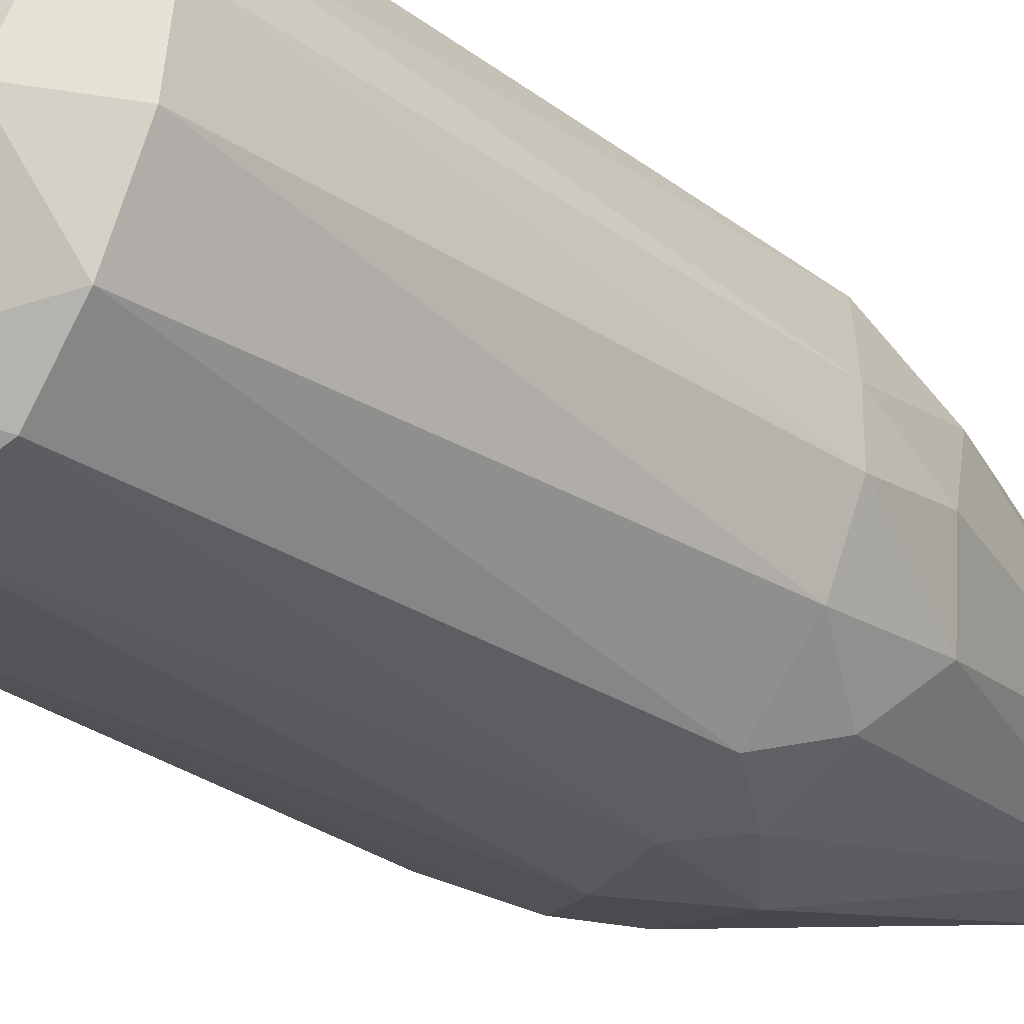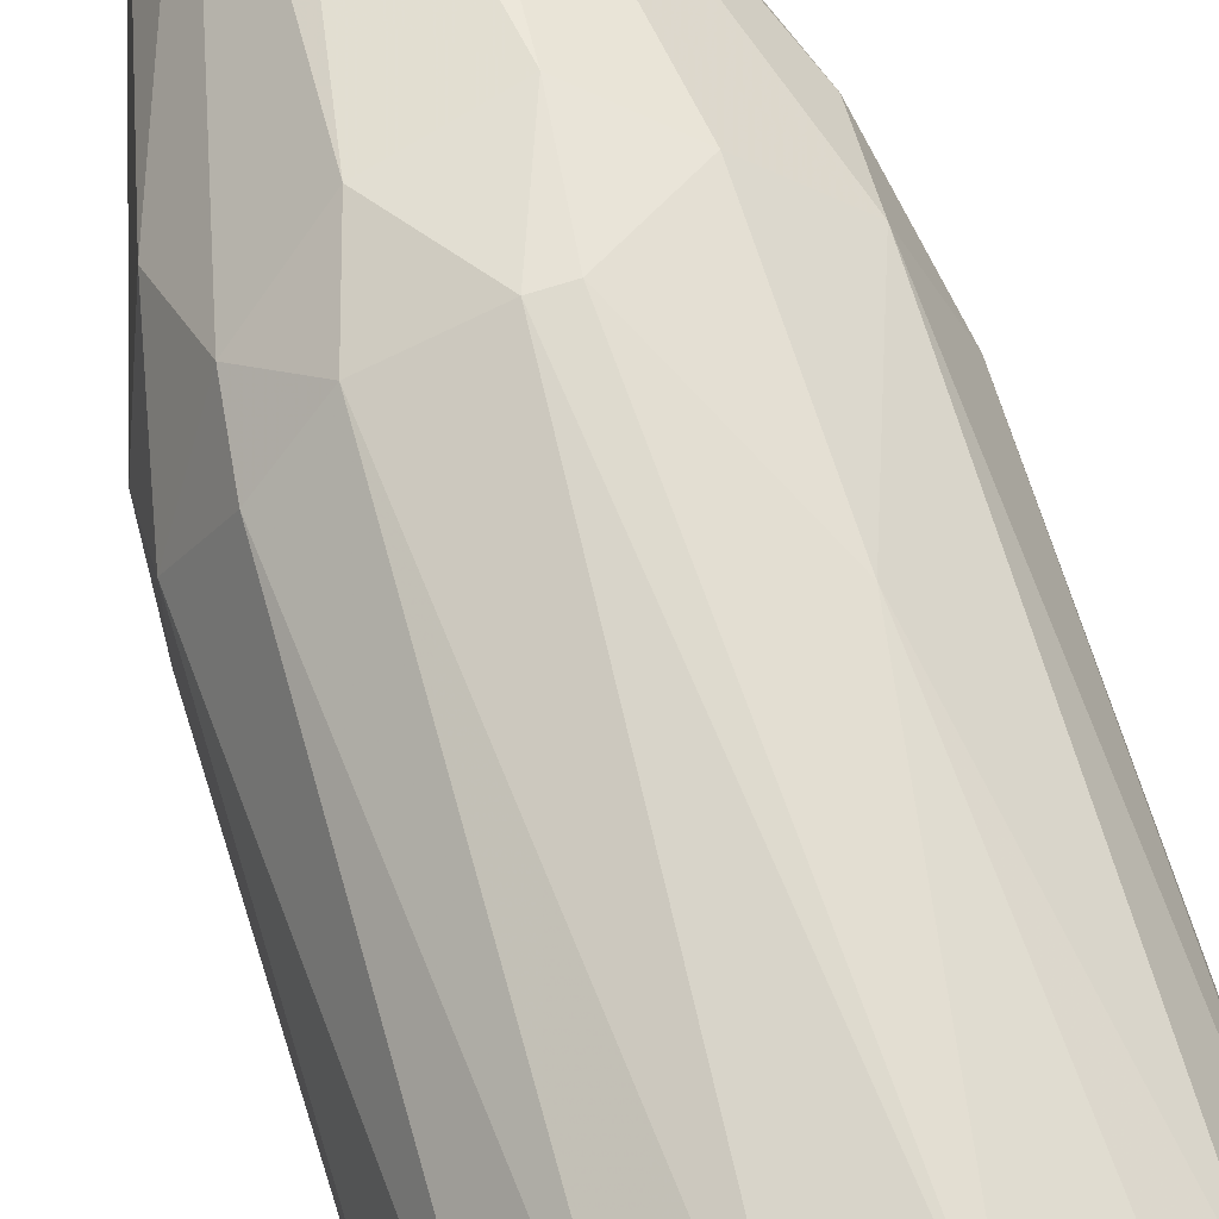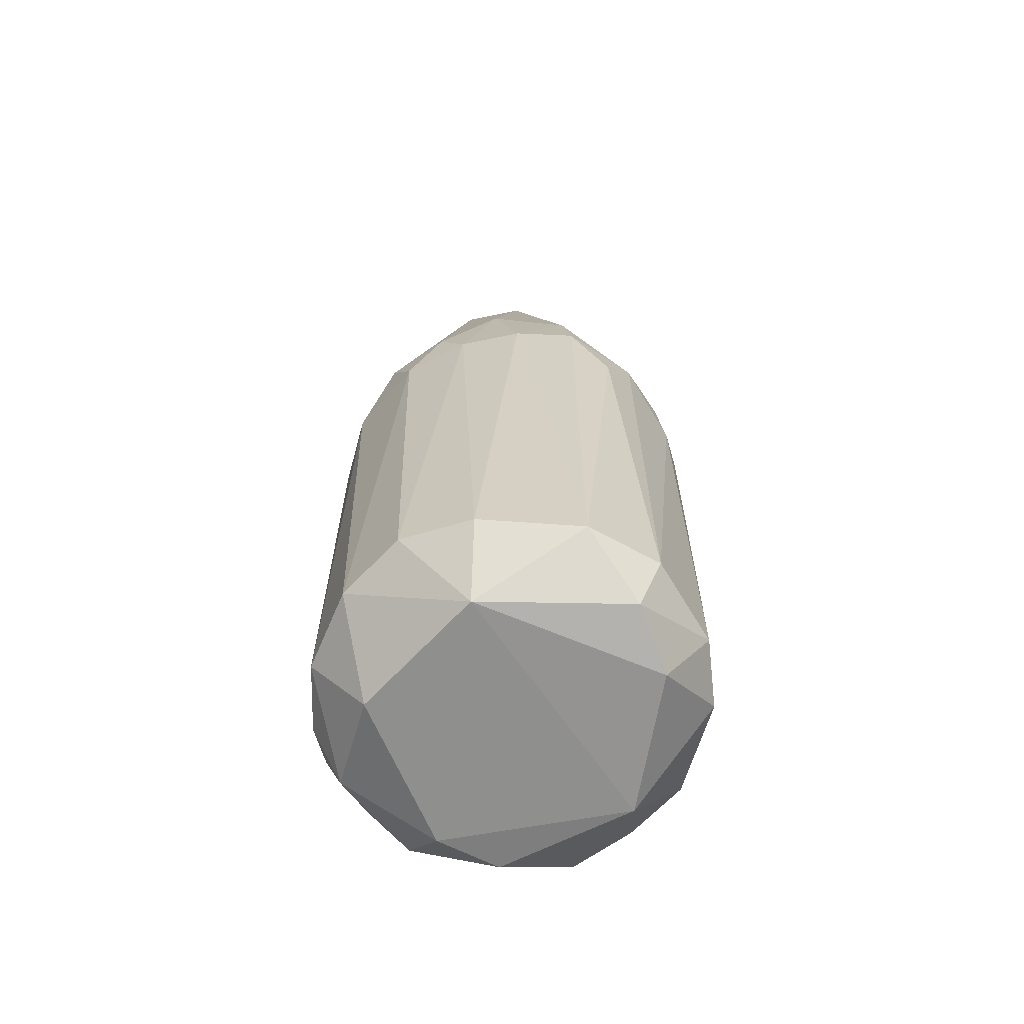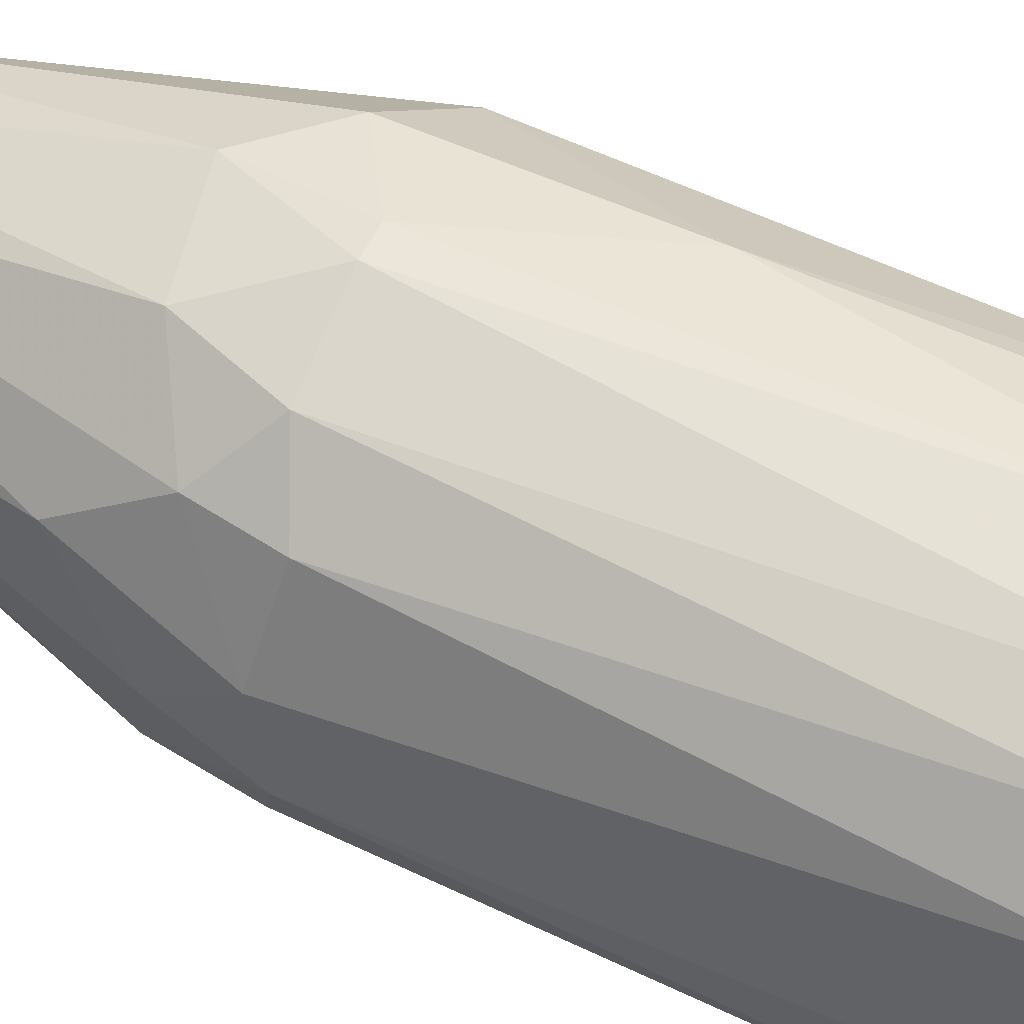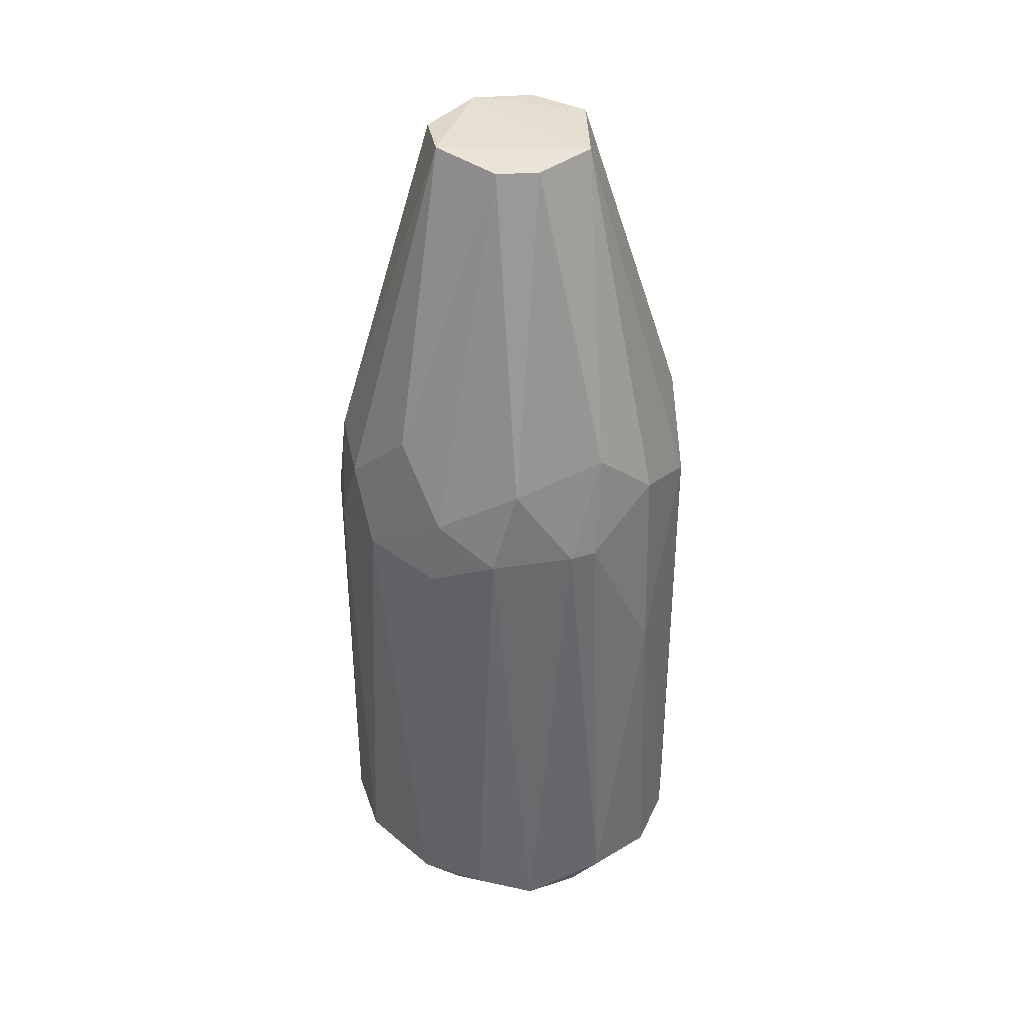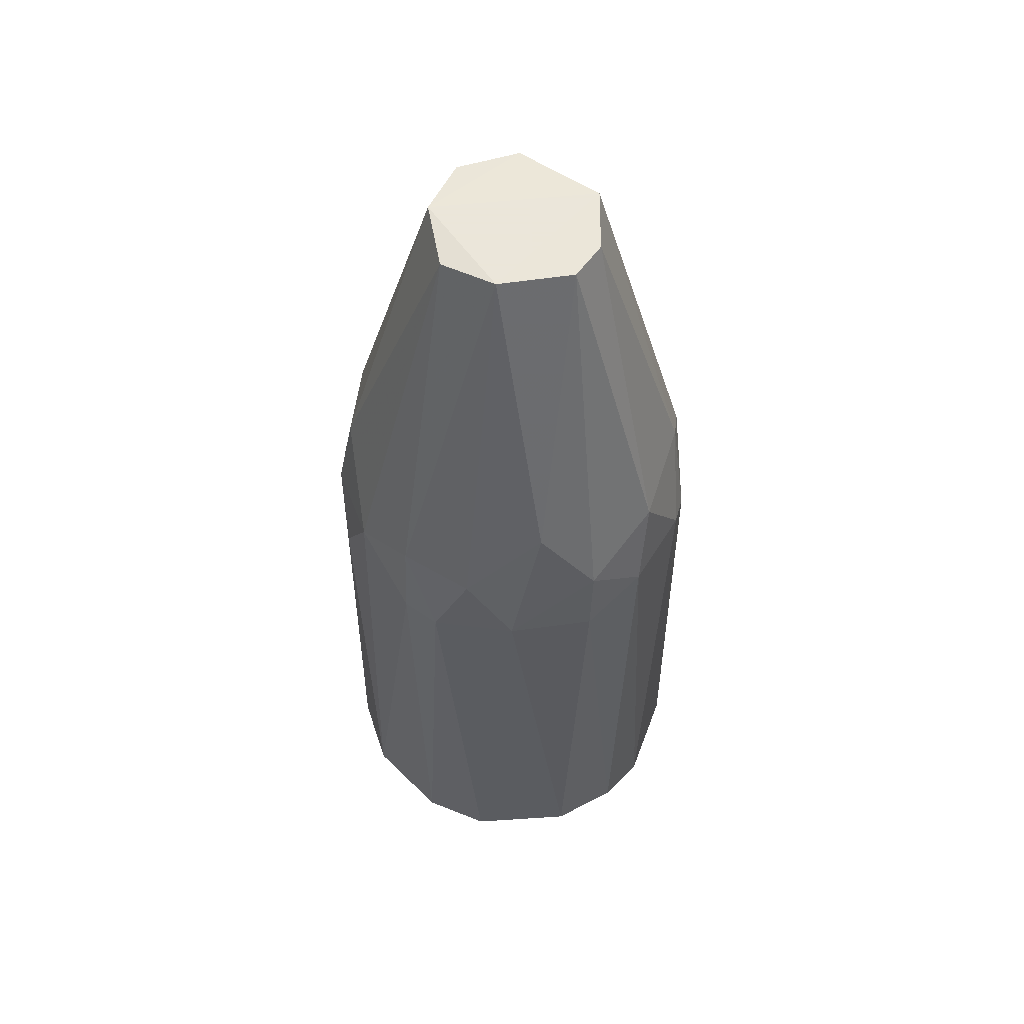
<metadata>
{"format":"obj","ext":"obj","renderer":"f3d","projection":"perspective","resolution":1024,"background":"white","views":[{"elev":-29.0,"azim":42.7,"up":"+Z"},{"elev":71.1,"azim":-17.6,"up":"+Z"},{"elev":-65.1,"azim":-177.8,"up":"+Y"},{"elev":57.1,"azim":-63.2,"up":"+Z"},{"elev":37.8,"azim":-23.0,"up":"+Y"},{"elev":55.0,"azim":-74.0,"up":"+Y"}]}
</metadata>
<code>
o convex_0
v -0.2339 -0.9088 -0.2342
v 0.02579 0.1472 0.3718
v -0.0261 0.1472 0.3718
v -0.01743 0.9351 -0.1562
v 0.3634 -0.8309 -0.08696
v -0.3118 -0.8137 0.2159
v -0.3638 0.2251 0.008153
v -0.0261 0.1385 -0.3727
v 0.3548 0.2769 -0.01772
v 0.2076 -0.848 0.3112
v -0.01743 0.9264 0.1726
v 0.1903 -0.8135 -0.3294
v 0.2595 0.2165 -0.2601
v 0.3028 0.1817 0.2159
v -0.2772 0.2078 -0.2429
v -0.2685 0.2163 0.2506
v 0.1729 0.9264 -0.03499
v -0.104 -0.8569 0.3544
v -0.3638 -0.8135 -0.1043
v -0.1646 0.9351 0.01675
v -0.1473 -0.8222 -0.3467
v 0.2595 -0.9434 -0.06961
v 0.3548 -0.8135 0.1294
v -0.2165 -0.9436 0.1726
v 0.1037 0.9351 0.138
v 0.1729 0.2425 0.3198
v 0.147 0.1991 -0.338
v 0.05174 -0.8309 -0.3727
v -0.1819 0.1385 0.3285
v 0.3288 0.08659 -0.1909
v 0.147 -0.9436 0.2246
v 0.06041 -0.9436 -0.2687
v -0.3638 0.1038 0.1034
v -0.1473 0.2078 -0.338
v -0.2772 -0.8048 -0.2601
v 0.06041 -0.8135 0.3718
v -0.1386 0.9264 -0.09563
v -0.3377 0.251 -0.1302
v -0.3724 -0.8309 0.0255
v 0.1037 0.9264 -0.1388
v 0.3721 0.104 0.05144
v 0.2941 -0.8309 -0.2341
v 0.3202 0.3463 0.1207
v -0.09534 0.9264 0.1467
v -0.3031 0.3635 0.1467
v -0.2165 -0.8135 0.3111
v 0.3115 0.3203 -0.1563
v 0.02579 0.3463 -0.338
v -0.3551 0.09527 -0.1302
v -0.13 0.3031 0.3285
v -0.2772 -0.9347 -0.1043
v 0.05174 0.3463 0.3371
v 0.1729 -0.1554 0.3371
v 0.2855 -0.8048 0.2506
v 0.3202 -0.9001 0.1207
v 0.3721 0.104 -0.05234
v -0.2858 0.08659 0.2506
v -0.2252 0.08659 -0.3033
v -0.3724 0.07791 -0.06101
v 0.3721 -0.8222 0.05144
v 0.09503 0.104 -0.364
v 0.2162 0.08659 -0.3121
v -0.13 0.355 -0.312
v 0.03447 -0.9349 0.2938
f 10 36 64
f 17 4 25
f 4 20 25
f 14 25 26
f 21 8 28
f 18 3 29
f 31 24 32
f 1 21 32
f 21 28 32
f 28 12 32
f 22 31 32
f 8 21 34
f 1 19 35
f 21 1 35
f 2 3 36
f 3 18 36
f 20 4 37
f 7 20 38
f 37 15 38
f 20 37 38
f 24 6 39
f 6 33 39
f 4 17 40
f 13 27 40
f 14 23 41
f 5 22 42
f 30 5 42
f 32 12 42
f 22 32 42
f 9 17 43
f 25 14 43
f 17 25 43
f 41 9 43
f 14 41 43
f 11 25 44
f 25 20 44
f 20 7 45
f 33 16 45
f 7 33 45
f 16 44 45
f 44 20 45
f 6 24 46
f 24 18 46
f 18 29 46
f 17 9 47
f 30 13 47
f 40 17 47
f 13 40 47
f 4 40 48
f 40 27 48
f 35 19 49
f 15 35 49
f 38 15 49
f 29 3 50
f 16 29 50
f 44 16 50
f 11 44 50
f 19 1 51
f 32 24 51
f 1 32 51
f 39 19 51
f 24 39 51
f 3 2 52
f 25 11 52
f 2 26 52
f 26 25 52
f 50 3 52
f 11 50 52
f 26 2 53
f 14 26 53
f 2 36 53
f 36 10 53
f 23 14 54
f 53 10 54
f 14 53 54
f 22 5 55
f 10 31 55
f 31 22 55
f 23 54 55
f 54 10 55
f 5 30 56
f 9 41 56
f 47 9 56
f 30 47 56
f 29 16 57
f 33 6 57
f 16 33 57
f 6 46 57
f 46 29 57
f 15 34 58
f 34 21 58
f 21 35 58
f 35 15 58
f 33 7 59
f 7 38 59
f 19 39 59
f 39 33 59
f 49 19 59
f 38 49 59
f 41 23 60
f 55 5 60
f 23 55 60
f 5 56 60
f 56 41 60
f 28 8 61
f 12 28 61
f 8 48 61
f 48 27 61
f 27 13 62
f 13 30 62
f 42 12 62
f 30 42 62
f 12 61 62
f 61 27 62
f 8 34 63
f 34 15 63
f 15 37 63
f 37 4 63
f 48 8 63
f 4 48 63
f 18 24 64
f 31 10 64
f 24 31 64
f 36 18 64

</code>
